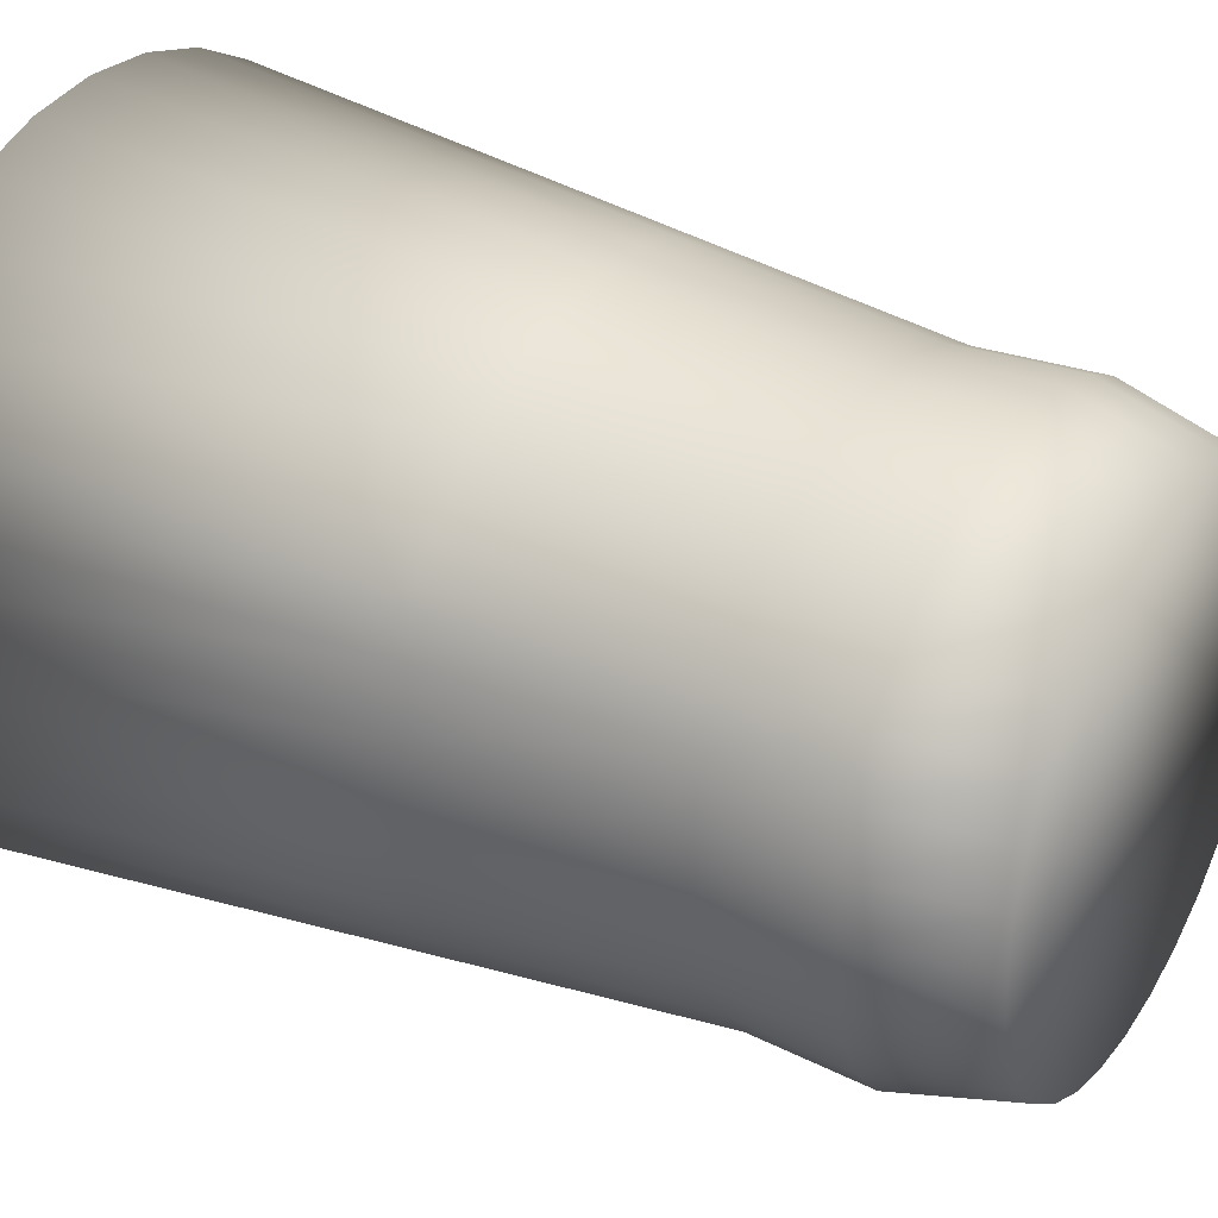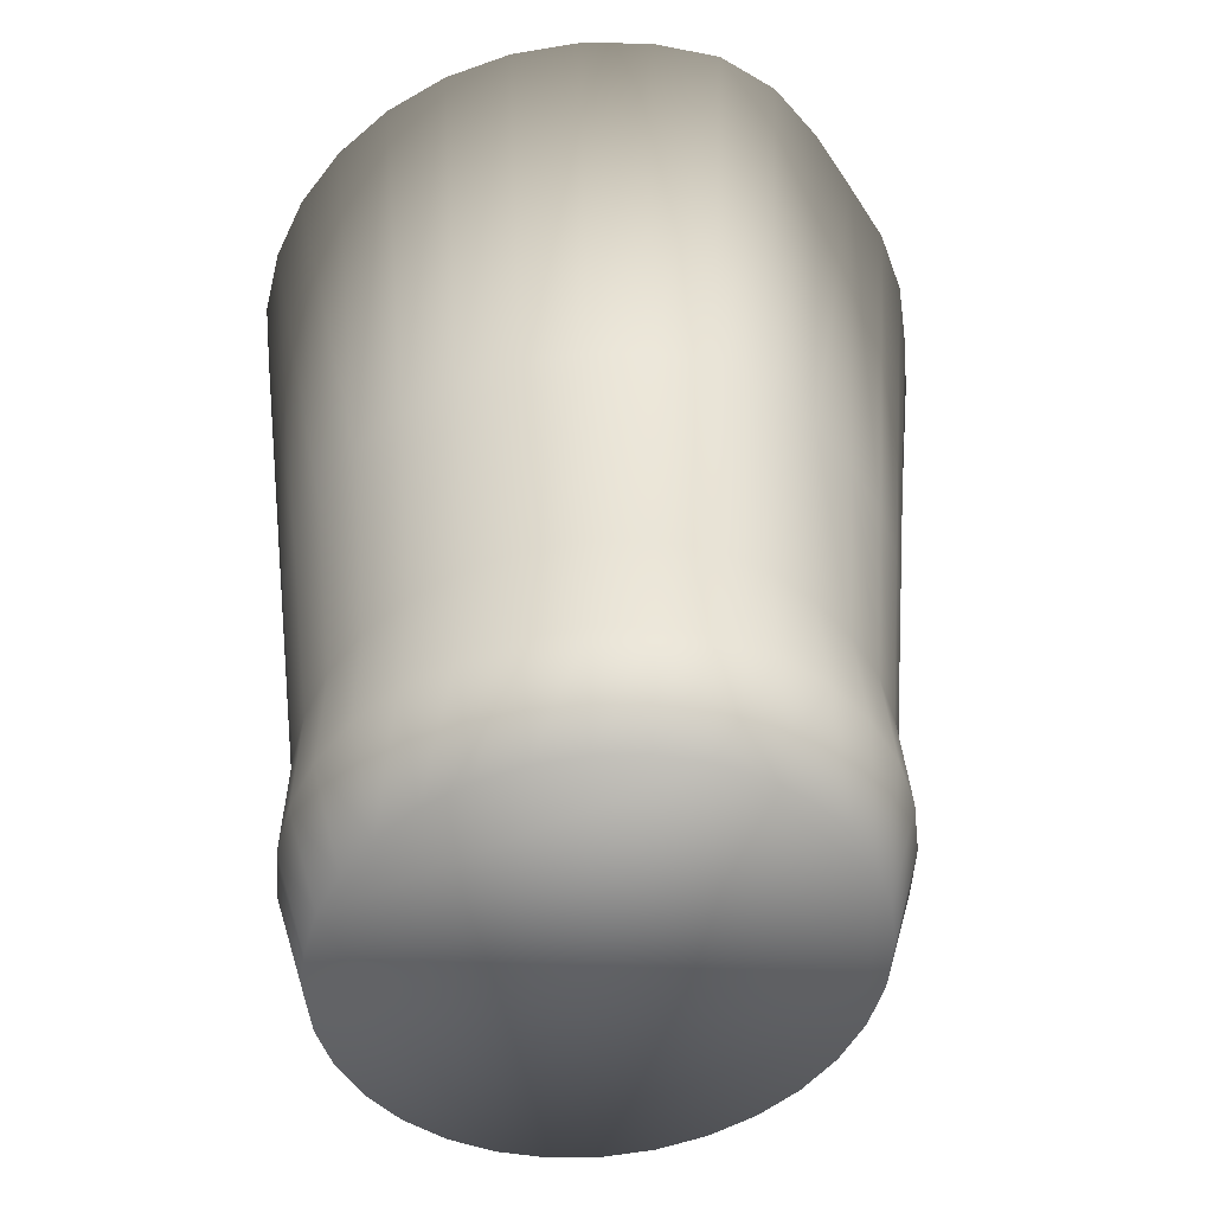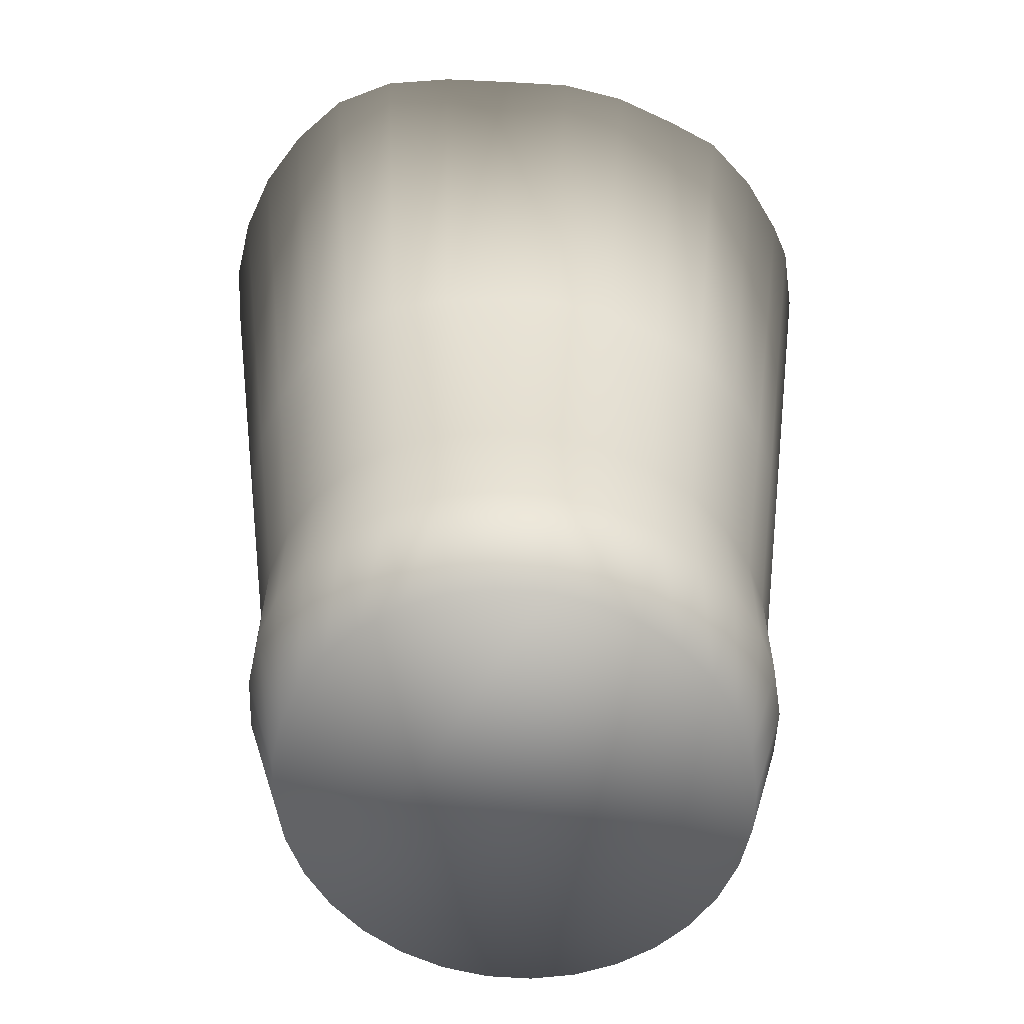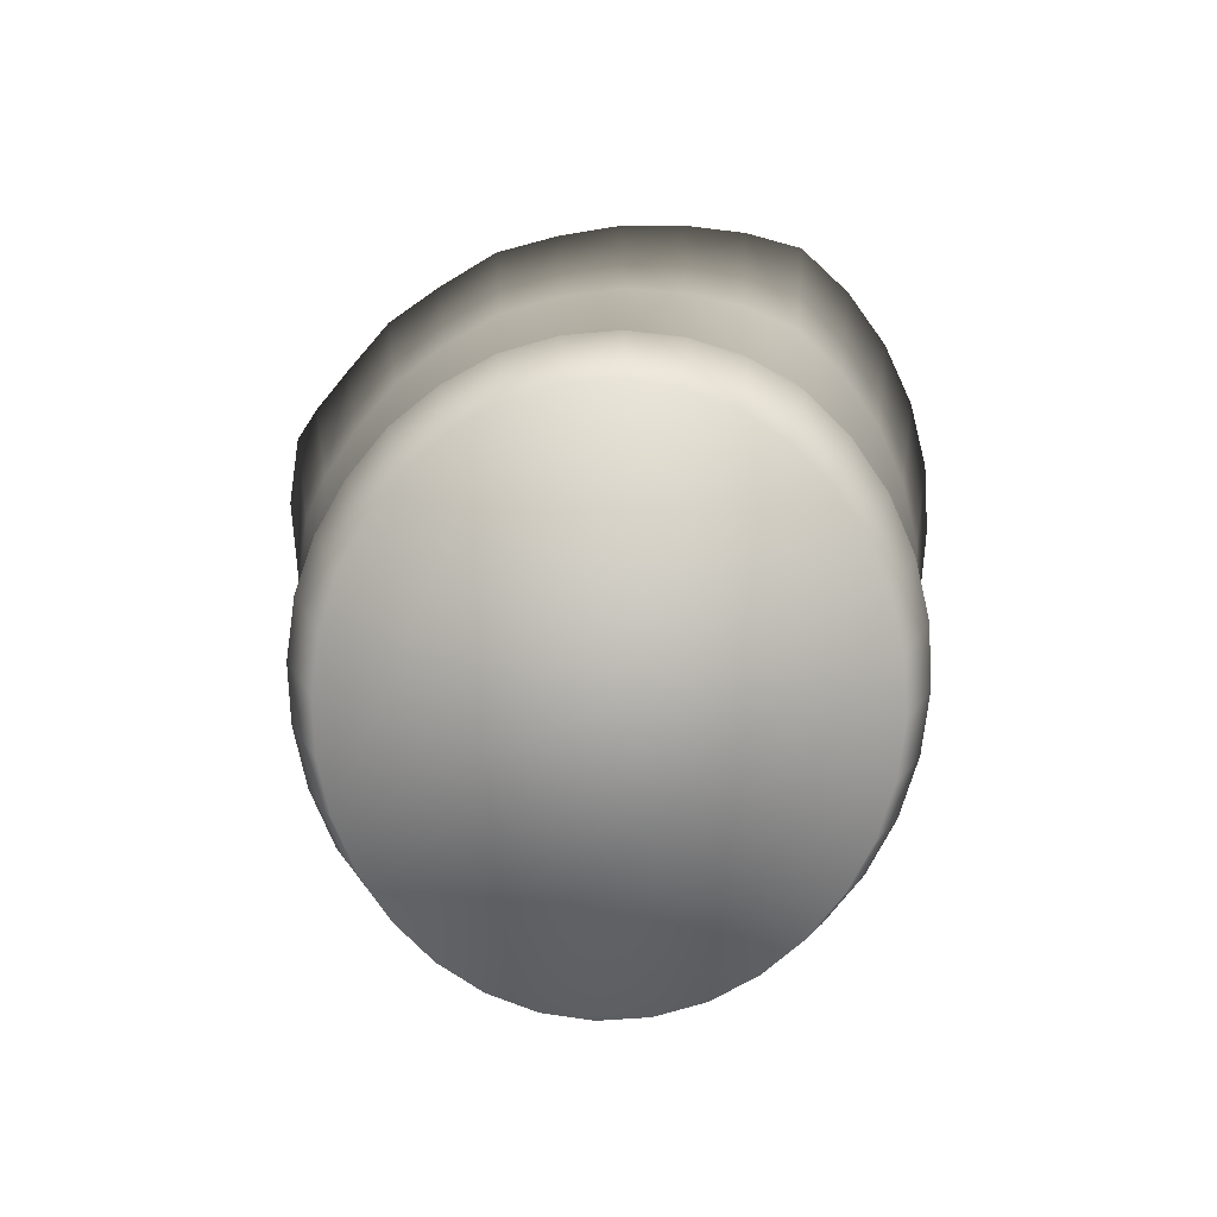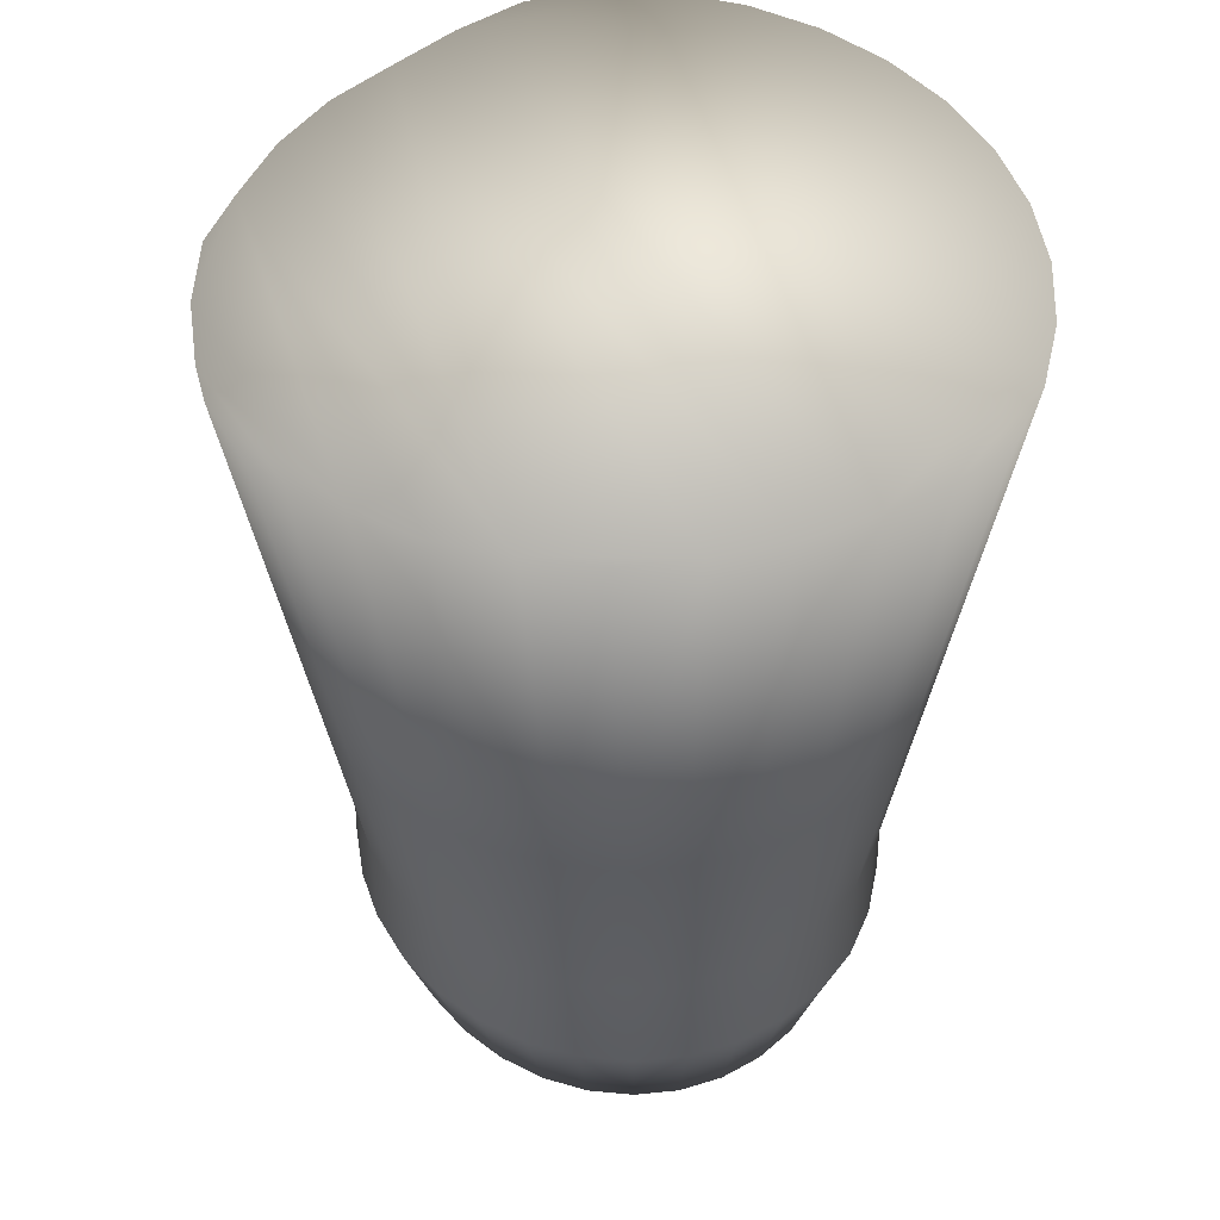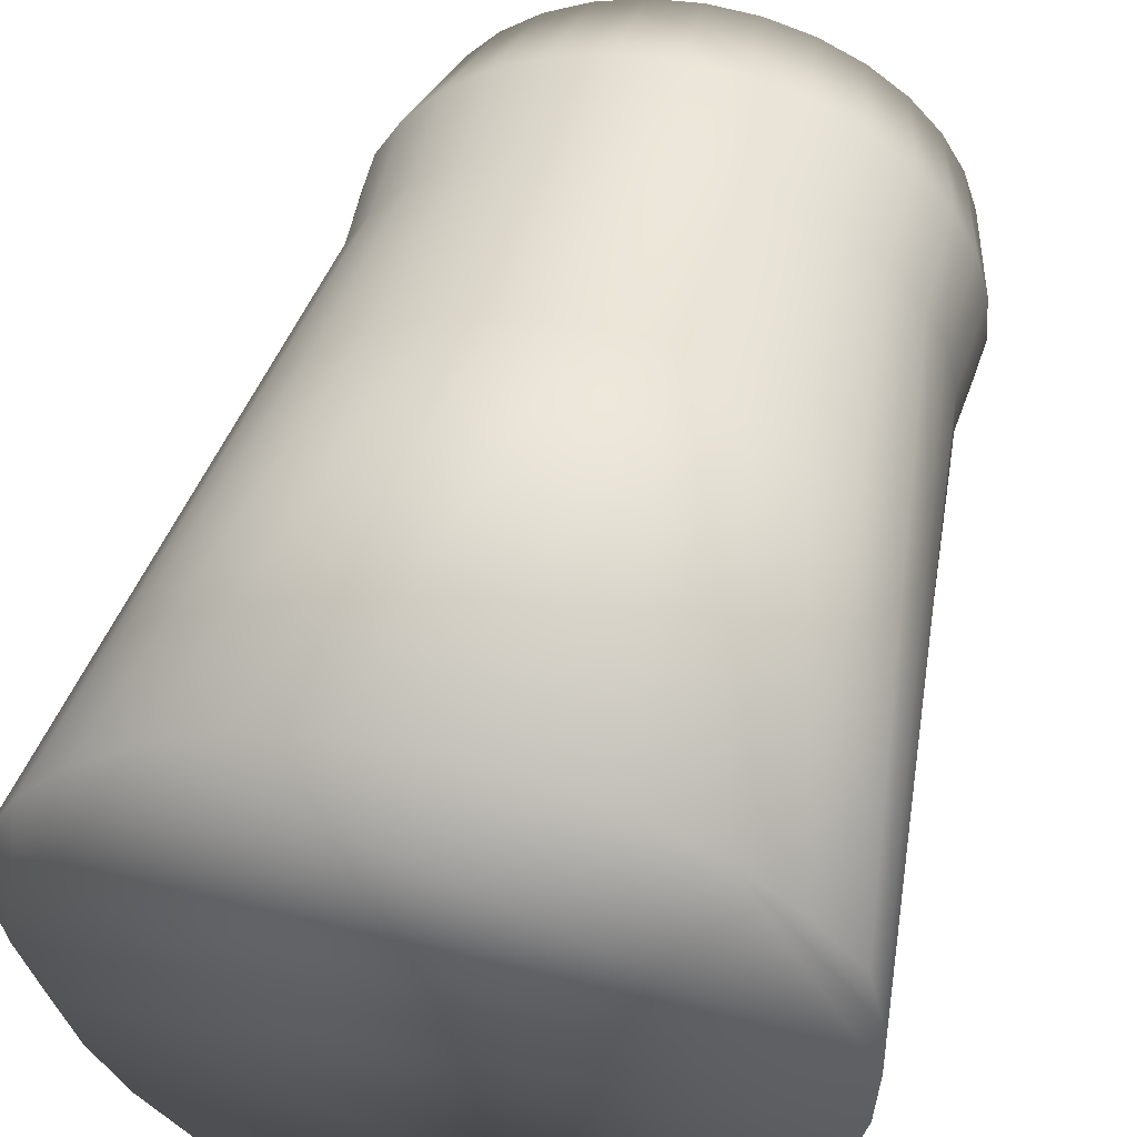
<metadata>
{"format":"obj","ext":"obj","renderer":"f3d","projection":"perspective","resolution":1024,"background":"white","views":[{"elev":31.7,"azim":-60.7,"up":"+Z"},{"elev":-49.3,"azim":48.8,"up":"+Y"},{"elev":-53.7,"azim":103.9,"up":"+Y"},{"elev":-78.5,"azim":-92.5,"up":"+Y"},{"elev":50.8,"azim":-114.8,"up":"+Y"},{"elev":50.7,"azim":-166.5,"up":"+Z"}]}
</metadata>
<code>
g default
v -0.001451 0.01052 -0.1266
v -0.001451 -0.2811 -0.08766
v 0.0121 0.01052 -0.1244
v 0.01485 -0.2811 -0.08621
v 0.03433 0.01052 -0.1179
v 0.03053 -0.2811 -0.08192
v 0.05482 0.01052 -0.1073
v 0.04498 -0.2811 -0.07494
v 0.06836 0.01052 -0.09307
v 0.05765 -0.2811 -0.06556
v 0.0831 0.01052 -0.07574
v 0.06804 -0.2811 -0.05413
v 0.09405 0.01052 -0.05597
v 0.07577 -0.2811 -0.04109
v 0.1008 0.01052 -0.03453
v 0.08052 -0.2811 -0.02694
v 0.1075 0.01052 -0.01222
v 0.08213 -0.2811 -0.01222
v 0.1111 0.01052 0.01009
v 0.08052 -0.2811 0.002496
v 0.108 0.01052 0.03153
v 0.07577 -0.2811 0.01665
v 0.09707 0.01052 0.0513
v 0.06804 -0.2811 0.02969
v 0.08233 0.01052 0.06863
v 0.05765 -0.2811 0.04112
v 0.06438 0.01052 0.08284
v 0.04498 -0.2811 0.0505
v 0.04389 0.01052 0.09341
v 0.03053 -0.2811 0.05747
v 0.02166 0.01052 0.09992
v 0.01485 -0.2811 0.06177
v -0.001451 0.01052 0.1021
v -0.001451 -0.2811 0.06321
v -0.02457 0.01052 0.09992
v -0.01776 -0.2811 0.06177
v -0.04679 0.01052 0.09341
v -0.03344 -0.2811 0.05747
v -0.06728 0.01052 0.08284
v -0.04789 -0.2811 0.0505
v -0.08523 0.01052 0.06863
v -0.06055 -0.2811 0.04112
v -0.09997 0.01052 0.0513
v -0.07094 -0.2811 0.02969
v -0.1045 0.01052 0.03153
v -0.07867 -0.2811 0.01665
v -0.1061 0.01052 0.01009
v -0.08342 -0.2811 0.002496
v -0.1052 0.01052 -0.01222
v -0.08503 -0.2811 -0.01222
v -0.1006 0.01052 -0.03453
v -0.08342 -0.2811 -0.02694
v -0.09383 0.01052 -0.05597
v -0.07867 -0.2811 -0.04109
v -0.08078 0.01052 -0.07574
v -0.07094 -0.2811 -0.05413
v -0.0675 0.01052 -0.09307
v -0.06055 -0.2811 -0.06556
v -0.04954 0.01052 -0.1073
v -0.04789 -0.2811 -0.07494
v -0.03551 0.01052 -0.1179
v -0.03344 -0.2811 -0.08192
v -0.02457 0.01052 -0.1244
v -0.01776 -0.2811 -0.08621
v -0.001451 -0.1353 -0.1071
v 0.01348 -0.1353 -0.1053
v 0.03243 -0.1353 -0.09988
v 0.0499 -0.1353 -0.09112
v 0.06301 -0.1353 -0.07931
v 0.07557 -0.1353 -0.06494
v 0.08491 -0.1353 -0.04853
v 0.09066 -0.1353 -0.03073
v 0.0948 -0.1353 -0.01222
v 0.09584 -0.1353 0.00629
v 0.09189 -0.1353 0.02409
v 0.08255 -0.1353 0.0405
v 0.06999 -0.1353 0.05487
v 0.05468 -0.1353 0.06667
v 0.03721 -0.1353 0.07544
v 0.01826 -0.1353 0.08084
v -0.001451 -0.1353 0.08266
v -0.02116 -0.1353 0.08084
v -0.04011 -0.1353 0.07544
v -0.05758 -0.1353 0.06667
v -0.07289 -0.1353 0.05487
v -0.08546 -0.1353 0.0405
v -0.09157 -0.1353 0.02409
v -0.09477 -0.1353 0.00629
v -0.09512 -0.1353 -0.01222
v -0.092 -0.1353 -0.03073
v -0.08625 -0.1353 -0.04853
v -0.07586 -0.1353 -0.06494
v -0.06402 -0.1353 -0.07931
v -0.04871 -0.1353 -0.09112
v -0.03447 -0.1353 -0.09988
v -0.02116 -0.1353 -0.1053
v -0.001451 -0.2082 -0.09738
v 0.01417 -0.2082 -0.09574
v 0.03148 -0.2082 -0.0909
v 0.04744 -0.2082 -0.08303
v 0.06033 -0.2082 -0.07244
v 0.07181 -0.2082 -0.05953
v 0.08034 -0.2082 -0.04481
v 0.08559 -0.2082 -0.02883
v 0.08847 -0.2082 -0.01222
v 0.08818 -0.2082 0.004393
v 0.08383 -0.2082 0.02037
v 0.0753 -0.2082 0.03509
v 0.06382 -0.2082 0.048
v 0.04983 -0.2082 0.05859
v 0.03387 -0.2082 0.06646
v 0.01656 -0.2082 0.0713
v -0.001451 -0.2082 0.07294
v -0.01946 -0.2082 0.0713
v -0.03678 -0.2082 0.06646
v -0.05273 -0.2082 0.05859
v -0.06672 -0.2082 0.048
v -0.0782 -0.2082 0.03509
v -0.08512 -0.2082 0.02037
v -0.0891 -0.2082 0.004393
v -0.09008 -0.2082 -0.01222
v -0.08771 -0.2082 -0.02883
v -0.08246 -0.2082 -0.04481
v -0.0734 -0.2082 -0.05953
v -0.06229 -0.2082 -0.07244
v -0.0483 -0.2082 -0.08303
v -0.03395 -0.2082 -0.0909
v -0.01946 -0.2082 -0.09574
v -0.001461 -0.2446 -0.09818
v 0.01563 -0.2446 -0.09653
v 0.03329 -0.2446 -0.09163
v 0.04956 -0.2446 -0.08369
v 0.06324 -0.2446 -0.073
v 0.07494 -0.2446 -0.05998
v 0.08364 -0.2446 -0.04512
v 0.089 -0.2446 -0.02899
v 0.0914 -0.2446 -0.01222
v 0.09039 -0.2446 0.004548
v 0.08551 -0.2446 0.02067
v 0.07681 -0.2446 0.03553
v 0.06511 -0.2446 0.04856
v 0.05084 -0.2446 0.05925
v 0.03456 -0.2446 0.06719
v 0.0169 -0.2446 0.07208
v -0.001461 -0.2446 0.07374
v -0.01983 -0.2446 0.07208
v -0.03749 -0.2446 0.06719
v -0.05376 -0.2446 0.05925
v -0.06803 -0.2446 0.04856
v -0.07974 -0.2446 0.03553
v -0.08757 -0.2446 0.02067
v -0.09225 -0.2446 0.004548
v -0.09363 -0.2446 -0.01222
v -0.09151 -0.2446 -0.02899
v -0.08615 -0.2446 -0.04512
v -0.07717 -0.2446 -0.05998
v -0.06566 -0.2446 -0.073
v -0.05139 -0.2446 -0.08369
v -0.03598 -0.2446 -0.09163
v -0.01983 -0.2446 -0.09653
g pierna_izq_arriba:Mesh
f 2 129 130
f 4 130 131
f 6 131 132
f 8 132 133
f 10 133 134
f 12 134 135
f 14 135 136
f 16 136 137
f 137 138 20
f 138 139 22
f 139 140 24
f 140 141 26
f 141 142 28
f 142 143 30
f 143 144 32
f 144 145 34
f 34 145 146
f 36 146 147
f 38 147 148
f 40 148 149
f 42 149 150
f 44 150 151
f 46 151 152
f 48 152 153
f 153 154 52
f 154 155 54
f 155 156 56
f 156 157 58
f 157 158 60
f 158 159 62
f 6 38 54
f 159 160 64
f 160 129 2
f 17 47 27
f 63 1 65
f 61 63 96
f 59 61 95
f 57 59 94
f 55 57 93
f 53 55 92
f 51 53 91
f 49 51 90
f 88 47 49
f 87 45 47
f 86 43 45
f 85 41 43
f 84 39 41
f 83 37 39
f 82 35 37
f 81 33 35
f 31 33 81
f 29 31 80
f 27 29 79
f 25 27 78
f 23 25 77
f 21 23 76
f 19 21 75
f 17 19 74
f 15 17 73
f 71 13 15
f 70 11 13
f 69 9 11
f 68 7 9
f 67 5 7
f 66 3 5
f 65 1 3
f 96 65 97
f 95 96 128
f 94 95 127
f 93 94 126
f 92 93 125
f 91 92 124
f 90 91 123
f 89 90 122
f 120 88 89
f 119 87 88
f 118 86 87
f 117 85 86
f 116 84 85
f 115 83 84
f 114 82 83
f 113 81 82
f 80 81 113
f 79 80 112
f 78 79 111
f 77 78 110
f 76 77 109
f 75 76 108
f 74 75 107
f 73 74 106
f 104 72 73
f 103 71 72
f 102 70 71
f 101 69 70
f 100 68 69
f 99 67 68
f 98 66 67
f 97 65 66
f 128 97 129
f 127 128 160
f 126 127 159
f 125 126 158
f 124 125 157
f 123 124 156
f 122 123 155
f 121 122 154
f 152 120 121
f 151 119 120
f 150 118 119
f 149 117 118
f 148 116 117
f 147 115 116
f 146 114 115
f 145 113 114
f 112 113 145
f 111 112 144
f 110 111 143
f 109 110 142
f 108 109 141
f 107 108 140
f 106 107 139
f 105 106 138
f 136 104 105
f 135 103 104
f 134 102 103
f 133 101 102
f 132 100 101
f 131 99 100
f 130 98 99
f 129 97 98
f 2 130 4
f 4 131 6
f 6 132 8
f 8 133 10
f 10 134 12
f 12 135 14
f 14 136 16
f 16 137 18
f 137 20 18
f 138 22 20
f 139 24 22
f 140 26 24
f 141 28 26
f 142 30 28
f 143 32 30
f 144 34 32
f 34 146 36
f 36 147 38
f 38 148 40
f 40 149 42
f 42 150 44
f 44 151 46
f 46 152 48
f 48 153 50
f 153 52 50
f 154 54 52
f 155 56 54
f 156 58 56
f 157 60 58
f 158 62 60
f 6 62 4
f 4 62 2
f 2 62 64
f 62 58 60
f 58 54 56
f 54 50 52
f 50 46 48
f 46 42 44
f 42 38 40
f 38 34 36
f 34 30 32
f 30 26 28
f 26 30 24
f 24 30 22
f 22 18 20
f 18 14 16
f 14 10 12
f 10 6 8
f 62 6 58
f 58 6 54
f 54 46 50
f 46 54 42
f 42 54 38
f 38 30 34
f 22 14 18
f 14 6 10
f 38 22 30
f 22 38 14
f 14 38 6
f 159 64 62
f 160 2 64
f 63 61 1
f 1 61 3
f 3 59 5
f 5 9 7
f 59 9 5
f 9 55 11
f 11 55 13
f 13 55 15
f 15 49 17
f 17 23 19
f 19 23 21
f 23 17 25
f 25 17 27
f 27 47 29
f 29 47 31
f 31 47 33
f 33 47 35
f 35 47 37
f 37 47 39
f 39 45 41
f 41 45 43
f 45 39 47
f 47 17 49
f 49 15 51
f 51 55 53
f 55 9 57
f 57 9 59
f 59 3 61
f 51 15 55
f 63 65 96
f 61 96 95
f 59 95 94
f 57 94 93
f 55 93 92
f 53 92 91
f 51 91 90
f 49 90 89
f 88 49 89
f 87 47 88
f 86 45 87
f 85 43 86
f 84 41 85
f 83 39 84
f 82 37 83
f 81 35 82
f 31 81 80
f 29 80 79
f 27 79 78
f 25 78 77
f 23 77 76
f 21 76 75
f 19 75 74
f 17 74 73
f 15 73 72
f 71 15 72
f 70 13 71
f 69 11 70
f 68 9 69
f 67 7 68
f 66 5 67
f 65 3 66
f 96 97 128
f 95 128 127
f 94 127 126
f 93 126 125
f 92 125 124
f 91 124 123
f 90 123 122
f 89 122 121
f 120 89 121
f 119 88 120
f 118 87 119
f 117 86 118
f 116 85 117
f 115 84 116
f 114 83 115
f 113 82 114
f 80 113 112
f 79 112 111
f 78 111 110
f 77 110 109
f 76 109 108
f 75 108 107
f 74 107 106
f 73 106 105
f 104 73 105
f 103 72 104
f 102 71 103
f 101 70 102
f 100 69 101
f 99 68 100
f 98 67 99
f 97 66 98
f 128 129 160
f 127 160 159
f 126 159 158
f 125 158 157
f 124 157 156
f 123 156 155
f 122 155 154
f 121 154 153
f 152 121 153
f 151 120 152
f 150 119 151
f 149 118 150
f 148 117 149
f 147 116 148
f 146 115 147
f 145 114 146
f 112 145 144
f 111 144 143
f 110 143 142
f 109 142 141
f 108 141 140
f 107 140 139
f 106 139 138
f 105 138 137
f 136 105 137
f 135 104 136
f 134 103 135
f 133 102 134
f 132 101 133
f 131 100 132
f 130 99 131
f 129 98 130

</code>
